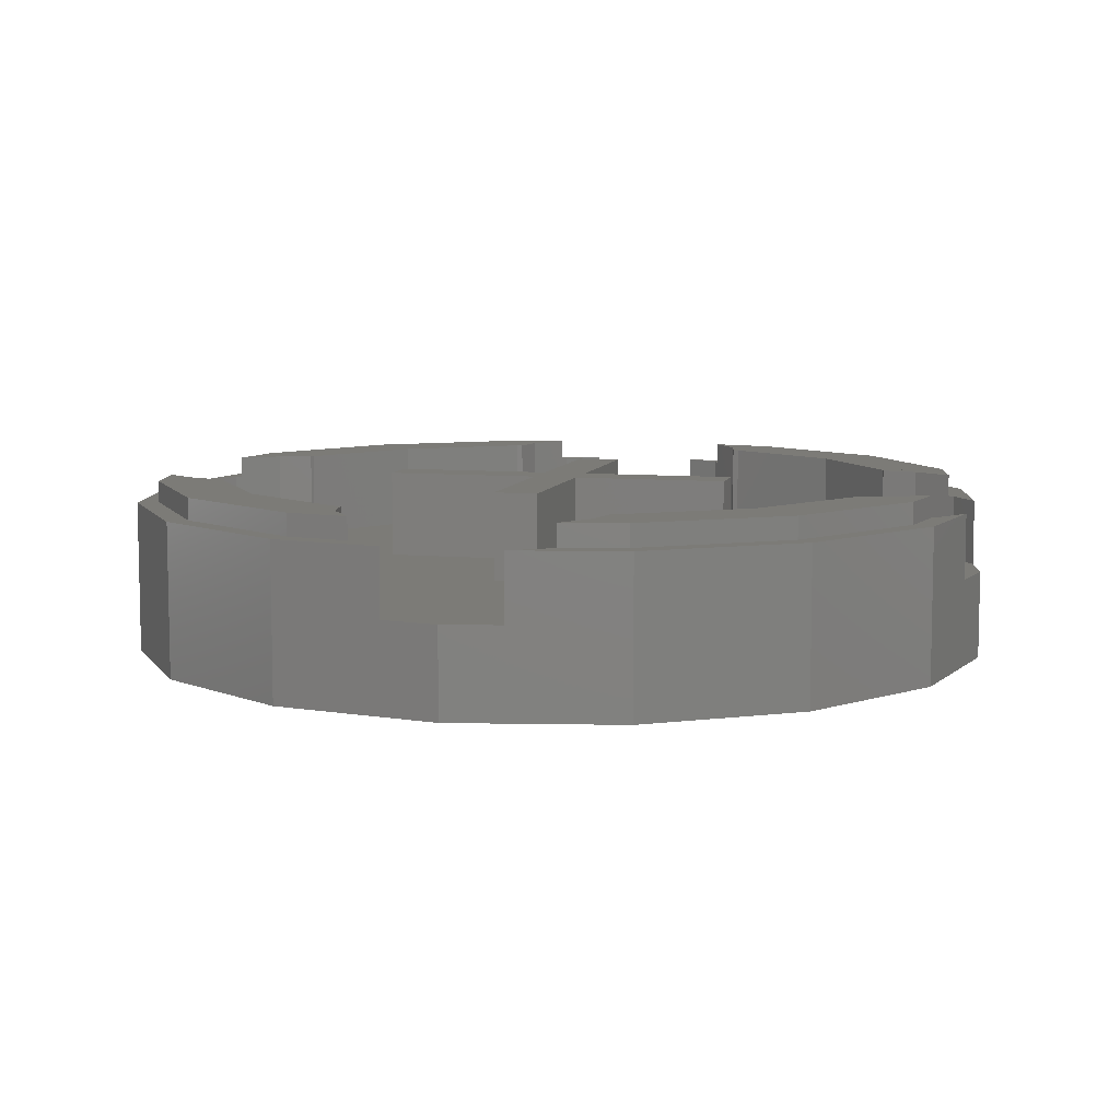
<metadata>
{"format":"stl","ext":"stl","renderer":"f3d","projection":"perspective","resolution":1024,"background":"white","views":[{"elev":8.0,"azim":149.1,"up":"+Y"}]}
</metadata>
<code>
# stl→obj: 445 verts, 722 faces
v 0.6375 0.28 -0.3876
v 0.6375 0.16 -0.3876
v 0.6217 0.16 -0.3082
v 0.6246 0.28 0.4775
v 0.6246 0.16 0.4775
v 0.7391 0.28 0.3061
v 0.7391 0.28 -0.3061
v 0.6246 0.16 -0.4775
v 0.6246 0.28 -0.4775
v 0.6217 0.16 0.3082
v 0.6375 0.16 0.3876
v 0.6375 0.28 0.3876
v 0.64 0.28 -0.4
v 0.64 0.28 0.4
v 0.2263 0.16 0.2263
v 0.64 0.16 0
v 0.4525 0.16 0
v 0.2263 0.16 -0.2263
v 0.2956 0.16 -0.1225
v 0.32 0.16 0
v 0.2956 0.16 0.1225
v 0.3876 0.28 0.6375
v 0.3876 0.16 0.6375
v 0.3082 0.16 0.6217
v -0.4775 0.28 0.6246
v -0.4775 0.16 0.6246
v -0.3061 0.28 0.7391
v 0.3061 0.28 0.7391
v 0.4775 0.16 0.6246
v 0.4775 0.28 0.6246
v -0.3082 0.16 0.6217
v -0.3876 0.16 0.6375
v -0.3876 0.28 0.6375
v 0.4 0.28 0.64
v -0.4 0.28 0.64
v -0.2263 0.16 0.2263
v 0 0.16 0.64
v 0 0.16 0.4525
v 0.1225 0.16 0.2956
v 0 0.16 0.32
v -0.1225 0.16 0.2956
v -0.6375 0.28 0.3876
v -0.6375 0.16 0.3876
v -0.6217 0.16 0.3082
v -0.6246 0.28 -0.4775
v -0.6246 0.16 -0.4775
v -0.7391 0.28 -0.3061
v -0.7391 0.28 0.3061
v -0.6246 0.16 0.4775
v -0.6246 0.28 0.4775
v -0.6217 0.16 -0.3082
v -0.6375 0.16 -0.3876
v -0.6375 0.28 -0.3876
v -0.64 0.28 0.4
v -0.64 0.28 -0.4
v -0.2263 0.16 -0.2263
v -0.64 0.16 0
v -0.4525 0.16 0
v -0.2956 0.16 0.1225
v -0.32 0.16 0
v -0.2956 0.16 -0.1225
v -0.3876 0.28 -0.6375
v -0.3876 0.16 -0.6375
v -0.3082 0.16 -0.6217
v 0.4775 0.28 -0.6246
v 0.4775 0.16 -0.6246
v 0.3061 0.28 -0.7391
v -0.3061 0.28 -0.7391
v -0.4775 0.16 -0.6246
v -0.4775 0.28 -0.6246
v 0.3082 0.16 -0.6217
v 0.3876 0.16 -0.6375
v 0.3876 0.28 -0.6375
v -0.4 0.28 -0.64
v 0.4 0.28 -0.64
v 0 0.16 -0.64
v 0 0.16 -0.4525
v -0.1225 0.16 -0.2956
v 0 0.16 -0.32
v 0.1225 0.16 -0.2956
v 0 0.16 0
v -0.32 0.16 -0
v -0 0.16 0.32
v 0 0 0
v 0.8 0 0
v 0.7391 0 0.3061
v 0.5657 0 0.5657
v 0.3061 0 0.7391
v -0 0 0.8
v -0.3061 0 0.7391
v -0.5657 0 0.5657
v -0.7391 0 0.3061
v -0.8 0 -0
v -0.7391 0 -0.3061
v -0.5657 0 -0.5657
v -0.3061 0 -0.7391
v 0 0 -0.8
v 0.3061 0 -0.7391
v 0.5657 0 -0.5657
v 0.7391 0 -0.3061
v 0.6217 0.32 -0.3082
v 0.6375 0.32 -0.3876
v 0.6246 0 0.4775
v 0.6246 0 -0.4775
v 0.6375 0.32 0.3876
v 0.6217 0.32 0.3082
v 0.6652 0.32 -0.2755
v 0.7021 0.32 -0.2908
v 0.5854 0.32 -0.2538
v 0.5913 0.32 -0.2449
v 0.6652 0.32 0.2755
v 0.5913 0.32 0.2449
v 0.5854 0.32 0.2538
v 0.7021 0.32 0.2908
v 0.7021 0.28 -0.2908
v 0.7021 0.28 0.2908
v 0.64 0.16 0.4
v 0.5657 0.16 0.5657
v 0.5854 0.16 0.2538
v 0.5913 0.16 0.2449
v 0.5913 0.16 -0.2449
v 0.5854 0.16 -0.2538
v 0.64 0.16 -0.4
v 0.5657 0.16 -0.5657
v 0.64 0.32 0
v 0.76 0.32 -0
v 0.76 0.28 -0
v 0.8 0.28 -0
v 0.8 0 -0
v 0.72 0.32 -1e-06
v 0.64 0.32 -1e-06
v 0.76 0.32 3e-06
v 0.72 0.32 2e-06
v 0.8 0.28 3e-06
v 0.76 0.28 3e-06
v 0.3082 0.32 0.6217
v 0.3876 0.32 0.6375
v -0.4775 0 0.6246
v 0.4775 0 0.6246
v -0.3876 0.32 0.6375
v -0.3082 0.32 0.6217
v 0.2755 0.32 0.6652
v 0.2908 0.32 0.7021
v 0.2538 0.32 0.5854
v 0.2449 0.32 0.5913
v -0.2755 0.32 0.6652
v -0.2449 0.32 0.5913
v -0.2538 0.32 0.5854
v -0.2908 0.32 0.7021
v 0.2908 0.28 0.7021
v -0.2908 0.28 0.7021
v -0.4 0.16 0.64
v -0.5657 0.16 0.5657
v -0.2538 0.16 0.5854
v -0.2449 0.16 0.5913
v 0.2449 0.16 0.5913
v 0.2538 0.16 0.5854
v 0.4 0.16 0.64
v -0 0.32 0.64
v -0 0.16 0.64
v 0 0.32 0.76
v 0 0.28 0.76
v 0 0.28 0.8
v 0 0 0.8
v 1e-06 0.32 0.72
v 1e-06 0.32 0.64
v -3e-06 0.32 0.76
v -2e-06 0.32 0.72
v -3e-06 0.28 0.8
v -3e-06 0.28 0.76
v -0.6217 0.32 0.3082
v -0.6375 0.32 0.3876
v -0.6246 0 -0.4775
v -0.6246 0 0.4775
v -0.6375 0.32 -0.3876
v -0.6217 0.32 -0.3082
v -0.6652 0.32 0.2755
v -0.7021 0.32 0.2908
v -0.5854 0.32 0.2538
v -0.5913 0.32 0.2449
v -0.6652 0.32 -0.2755
v -0.5913 0.32 -0.2449
v -0.5854 0.32 -0.2538
v -0.7021 0.32 -0.2908
v -0.7021 0.28 0.2908
v -0.7021 0.28 -0.2908
v -0.64 0.16 -0.4
v -0.5657 0.16 -0.5657
v -0.5854 0.16 -0.2538
v -0.5913 0.16 -0.2449
v -0.5913 0.16 0.2449
v -0.5854 0.16 0.2538
v -0.64 0.16 0.4
v -0.64 0.32 -0
v -0.64 0.16 -0
v -0.76 0.32 0
v -0.76 0.28 0
v -0.8 0.28 0
v -0.8 0 0
v -0.72 0.32 1e-06
v -0.64 0.32 1e-06
v -0.76 0.32 -3e-06
v -0.72 0.32 -2e-06
v -0.8 0.28 -3e-06
v -0.76 0.28 -3e-06
v -0.3082 0.32 -0.6217
v -0.3876 0.32 -0.6375
v 0.4775 0 -0.6246
v -0.4775 0 -0.6246
v 0.3876 0.32 -0.6375
v 0.3082 0.32 -0.6217
v -0.2755 0.32 -0.6652
v -0.2908 0.32 -0.7021
v -0.2538 0.32 -0.5854
v -0.2449 0.32 -0.5913
v 0.2755 0.32 -0.6652
v 0.2449 0.32 -0.5913
v 0.2538 0.32 -0.5854
v 0.2908 0.32 -0.7021
v -0.2908 0.28 -0.7021
v 0.2908 0.28 -0.7021
v 0.4 0.16 -0.64
v 0.2538 0.16 -0.5854
v 0.2449 0.16 -0.5913
v -0.2449 0.16 -0.5913
v -0.2538 0.16 -0.5854
v -0.4 0.16 -0.64
v 0 0.32 -0.64
v -0 0.32 -0.76
v -0 0.28 -0.76
v -0 0.28 -0.8
v -0 0 -0.8
v -1e-06 0.32 -0.72
v -1e-06 0.32 -0.64
v 3e-06 0.32 -0.76
v 2e-06 0.32 -0.72
v 3e-06 0.28 -0.8
v 3e-06 0.28 -0.76
v 0 0.32 0.05657
v 0.05657 0.32 0
v 0 0.32 -0.05657
v -0.05657 0.32 0
v 0.2586 0.16 -0.202
v 0.202 0.16 -0.2586
v 0.202 0.32 -0.2586
v 0.2586 0.32 -0.202
v 0.05656 0.16 4e-06
v 0.05656 0.32 4e-06
v -4e-06 0.16 -0.05656
v -4e-06 0.32 -0.05656
v 0.202 0.16 0.2586
v 0.2586 0.16 0.202
v 0.2586 0.32 0.202
v 0.202 0.32 0.2586
v -4e-06 0.16 0.05656
v -4e-06 0.32 0.05656
v 0.05656 0.16 -4e-06
v 0.05656 0.32 -4e-06
v -0.2586 0.16 0.202
v -0.202 0.16 0.2586
v -0.202 0.32 0.2586
v -0.2586 0.32 0.202
v -0.05656 0.16 -4e-06
v -0.05656 0.32 -4e-06
v 4e-06 0.16 0.05656
v 4e-06 0.32 0.05656
v -0.202 0.16 -0.2586
v -0.2586 0.16 -0.202
v -0.2586 0.32 -0.202
v -0.202 0.32 -0.2586
v 4e-06 0.16 -0.05656
v 4e-06 0.32 -0.05656
v -0.05656 0.16 4e-06
v -0.05656 0.32 4e-06
v -0.72 -0.01 0
v -0.6328 -0.01 0
v -0.6274 -0.01 0.0826
v -0.7138 -0.01 0.09396
v -0.6139 -0.01 0.1506
v -0.6954 -0.01 0.1863
v -0.5712 -0.01 0.4383
v -0.5021 -0.01 0.3852
v -0.4475 -0.01 0.4475
v -0.5091 -0.01 0.5091
v -0.3852 -0.01 0.5021
v -0.4383 -0.01 0.5712
v -0.3334 -0.01 0.5367
v -0.36 -0.01 0.6235
v -0.1863 -0.01 0.6954
v -0.1638 -0.01 0.6113
v -0.0826 -0.01 0.6274
v -0.09396 -0.01 0.7138
v 0 -0.01 0.6328
v 0 -0.01 0.72
v -0.7138 -0.01 -0.09396
v -0.6274 -0.01 -0.0826
v -0.6954 -0.01 -0.1863
v -0.6113 -0.01 -0.1638
v -0.6652 -0.01 -0.2756
v -0.5847 -0.01 -0.2422
v -0.6235 -0.01 -0.36
v -0.548 -0.01 -0.3164
v -0.5712 -0.01 -0.4383
v -0.5021 -0.01 -0.3852
v -0.5091 -0.01 -0.5091
v -0.4475 -0.01 -0.4475
v -0.4383 -0.01 -0.5712
v -0.3852 -0.01 -0.5021
v -0.36 -0.01 -0.6235
v -0.3164 -0.01 -0.548
v -0.1863 -0.01 -0.6954
v -0.09396 -0.01 -0.7138
v -0.0826 -0.01 -0.6274
v -0.1638 -0.01 -0.6113
v 0 -0.01 -0.72
v 0 -0.01 -0.6328
v -0.2191 -0.01 -0.3324
v -0.2722 -0.01 -0.5699
v -0.2756 -0.01 -0.6652
v -0.1832 -0.01 -0.6047
v -0.6093 -0.01 0.1695
v -0.5284 -0.01 0.3458
v -0.6235 -0.01 0.36
v -0.6113 -0.01 0.1638
v -0.6652 -0.01 0.2756
v -0.2001 -0.01 0.599
v -0.2756 -0.01 0.6652
v 0.72 -0.01 0
v 0.7138 -0.01 0.09396
v 0.6274 -0.01 0.0826
v 0.6328 -0.01 0
v 0.6954 -0.01 0.1863
v 0.6113 -0.01 0.1638
v 0.5712 -0.01 0.4383
v 0.5091 -0.01 0.5091
v 0.4475 -0.01 0.4475
v 0.5021 -0.01 0.3852
v 0.4383 -0.01 0.5712
v 0.3852 -0.01 0.5021
v 0.36 -0.01 0.6235
v 0.3334 -0.01 0.5367
v 0.1863 -0.01 0.6954
v 0.09396 -0.01 0.7138
v 0.0826 -0.01 0.6274
v 0.1638 -0.01 0.6113
v 0.6274 -0.01 -0.0826
v 0.7138 -0.01 -0.09396
v 0.6113 -0.01 -0.1638
v 0.6954 -0.01 -0.1863
v 0.5847 -0.01 -0.2422
v 0.6652 -0.01 -0.2756
v 0.548 -0.01 -0.3164
v 0.6235 -0.01 -0.36
v 0.5021 -0.01 -0.3852
v 0.5712 -0.01 -0.4383
v 0.4475 -0.01 -0.4475
v 0.5091 -0.01 -0.5091
v 0.3852 -0.01 -0.5021
v 0.4383 -0.01 -0.5712
v 0.3164 -0.01 -0.548
v 0.36 -0.01 -0.6235
v 0.2722 -0.01 -0.5699
v 0.2756 -0.01 -0.6652
v 0.1863 -0.01 -0.6954
v 0.1638 -0.01 -0.6113
v 0.0826 -0.01 -0.6274
v 0.09396 -0.01 -0.7138
v 0.2191 -0.01 -0.3324
v 0.1832 -0.01 -0.6047
v 0.6093 -0.01 0.1695
v 0.6235 -0.01 0.36
v 0.5284 -0.01 0.3458
v 0.6652 -0.01 0.2756
v 0.2756 -0.01 0.6652
v 0.2001 -0.01 0.599
v -0.092 -0.01 0.012
v 0.092 -0.01 0.012
v 0 -0.01 0.164
v -0.1 -0.01 -0.064
v 0 -0.01 -0.192
v 0.2126 -0.01 -0.3178
v 0.1 -0.01 -0.064
v 0.3103 -0.01 -0.5374
v 0.2802 -0.01 -0.5522
v 0.3778 -0.01 -0.4923
v 0.4388 -0.01 -0.4388
v 0.4923 -0.01 -0.3778
v 0.5374 -0.01 -0.3103
v 0.5733 -0.01 -0.2375
v 0.5994 -0.01 -0.1606
v 0.6152 -0.01 -0.081
v 0.6205 -0.01 0
v 0.6152 -0.01 0.081
v 0.6012 -0.01 0.1516
v -0.1949 -0.01 0.5877
v -0.1606 -0.01 0.5994
v -0.081 -0.01 0.6152
v 0 -0.01 0.6205
v 0.081 -0.01 0.6152
v 0.1606 -0.01 0.5994
v 0.3282 -0.01 0.5254
v 0.3778 -0.01 0.4923
v 0.4388 -0.01 0.4388
v 0.4923 -0.01 0.3778
v -0.5224 -0.01 0.3327
v -0.4923 -0.01 0.3778
v -0.4388 -0.01 0.4388
v -0.3778 -0.01 0.4923
v -0.09976 -0.01 0
v 0.08656 -0.01 0
v -0.3383 -0.01 0.5187
v 0.1715 -0.01 -0.6087
v -0.0066 -0.01 -0.2069
v -0.2892 -0.01 -0.5615
v -0.0066 -0.01 0.1784
v 0.1835 -0.01 0.5916
v 0.5146 -0.01 0.3444
v -0.1132 -0.01 -0.064
v -0.2258 -0.01 -0.3178
v 0.72 0 0
v 0.6652 0 -0.2755
v 0.5091 0 -0.5091
v 0.2755 0 -0.6652
v 0 0 -0.72
v -0.2755 0 -0.6652
v -0.5091 0 -0.5091
v -0.6652 0 -0.2755
v -0.72 0 -0
v -0.6652 0 0.2755
v -0.5091 0 0.5091
v -0.2755 0 0.6652
v -0 0 0.72
v 0.2755 0 0.6652
v 0.5091 0 0.5091
v 0.6652 0 0.2755
v 0.6652 -0.01 -0.2755
v 0.2755 -0.01 -0.6652
v -0.2755 -0.01 -0.6652
v -0.6652 -0.01 -0.2755
v -0.72 0 0
v -0.6652 -0.01 0.2755
v -0.2755 -0.01 0.6652
v 0 0 0.72
v 0.2755 -0.01 0.6652
v 0.6652 -0.01 0.2755
f 1 2 3
f 4 5 6
f 7 8 9
f 10 11 12
f 9 13 7
f 6 14 4
f 15 16 17
f 17 16 18
f 18 19 17
f 19 20 17
f 20 21 17
f 21 15 17
f 22 23 24
f 25 26 27
f 28 29 30
f 31 32 33
f 30 34 28
f 27 35 25
f 36 37 38
f 38 37 15
f 15 39 38
f 39 40 38
f 40 41 38
f 41 36 38
f 42 43 44
f 45 46 47
f 48 49 50
f 51 52 53
f 50 54 48
f 47 55 45
f 56 57 58
f 58 57 36
f 36 59 58
f 59 60 58
f 60 61 58
f 61 56 58
f 62 63 64
f 65 66 67
f 68 69 70
f 71 72 73
f 70 74 68
f 67 75 65
f 18 76 77
f 77 76 56
f 56 78 77
f 78 79 77
f 79 80 77
f 80 18 77
f 20 19 81
f 19 18 81
f 18 80 81
f 80 79 81
f 79 78 81
f 78 56 81
f 56 61 81
f 61 82 81
f 82 59 81
f 59 36 81
f 36 41 81
f 41 83 81
f 83 39 81
f 39 15 81
f 15 21 81
f 21 20 81
f 84 85 86
f 84 86 87
f 84 87 88
f 84 88 89
f 84 89 90
f 84 90 91
f 84 91 92
f 84 92 93
f 84 93 94
f 84 94 95
f 84 95 96
f 84 96 97
f 84 97 98
f 84 98 99
f 84 99 100
f 84 100 85
f 3 101 102
f 3 102 1
f 86 6 5
f 86 5 103
f 104 8 7
f 104 7 100
f 12 105 106
f 12 106 10
f 101 107 108
f 101 108 102
f 109 110 107
f 109 107 101
f 106 111 112
f 106 112 113
f 105 114 111
f 105 111 106
f 13 1 115
f 13 115 7
f 6 116 12
f 6 12 14
f 117 15 118
f 117 118 5
f 117 10 119
f 117 119 15
f 119 120 16
f 119 16 15
f 18 16 121
f 18 121 122
f 18 122 3
f 18 3 123
f 8 124 18
f 8 18 123
f 101 3 122
f 101 122 109
f 13 123 2
f 13 2 1
f 123 13 9
f 123 9 8
f 113 112 120
f 113 120 119
f 120 112 125
f 120 125 16
f 16 125 110
f 16 110 121
f 122 121 110
f 122 110 109
f 12 116 114
f 12 114 105
f 115 108 126
f 115 126 127
f 127 126 114
f 127 114 116
f 102 108 115
f 102 115 1
f 87 103 5
f 87 5 118
f 100 7 128
f 100 128 129
f 129 128 6
f 129 6 86
f 124 8 104
f 124 104 99
f 5 4 14
f 5 14 117
f 12 11 117
f 12 117 14
f 113 119 10
f 113 10 106
f 112 111 130
f 112 130 131
f 131 130 107
f 131 107 110
f 111 114 132
f 111 132 133
f 133 132 108
f 133 108 107
f 116 6 134
f 116 134 135
f 135 134 7
f 135 7 115
f 24 136 137
f 24 137 22
f 90 27 26
f 90 26 138
f 139 29 28
f 139 28 88
f 33 140 141
f 33 141 31
f 136 142 143
f 136 143 137
f 144 145 142
f 144 142 136
f 141 146 147
f 141 147 148
f 140 149 146
f 140 146 141
f 34 22 150
f 34 150 28
f 27 151 33
f 27 33 35
f 152 36 153
f 152 153 26
f 152 31 154
f 152 154 36
f 154 155 37
f 154 37 36
f 15 37 156
f 15 156 157
f 15 157 24
f 15 24 158
f 29 118 15
f 29 15 158
f 136 24 157
f 136 157 144
f 34 158 23
f 34 23 22
f 158 34 30
f 158 30 29
f 148 147 155
f 148 155 154
f 155 147 159
f 155 159 160
f 160 159 145
f 160 145 156
f 157 156 145
f 157 145 144
f 33 151 149
f 33 149 140
f 150 143 161
f 150 161 162
f 162 161 149
f 162 149 151
f 137 143 150
f 137 150 22
f 91 138 26
f 91 26 153
f 88 28 163
f 88 163 164
f 164 163 27
f 164 27 90
f 118 29 139
f 118 139 87
f 26 25 35
f 26 35 152
f 33 32 152
f 33 152 35
f 148 154 31
f 148 31 141
f 147 146 165
f 147 165 166
f 166 165 142
f 166 142 145
f 146 149 167
f 146 167 168
f 168 167 143
f 168 143 142
f 151 27 169
f 151 169 170
f 170 169 28
f 170 28 150
f 44 171 172
f 44 172 42
f 94 47 46
f 94 46 173
f 174 49 48
f 174 48 92
f 53 175 176
f 53 176 51
f 171 177 178
f 171 178 172
f 179 180 177
f 179 177 171
f 176 181 182
f 176 182 183
f 175 184 181
f 175 181 176
f 54 42 185
f 54 185 48
f 47 186 53
f 47 53 55
f 187 56 188
f 187 188 46
f 187 51 189
f 187 189 56
f 189 190 57
f 189 57 56
f 36 57 191
f 36 191 192
f 36 192 44
f 36 44 193
f 49 153 36
f 49 36 193
f 171 44 192
f 171 192 179
f 54 193 43
f 54 43 42
f 193 54 50
f 193 50 49
f 183 182 190
f 183 190 189
f 190 182 194
f 190 194 195
f 195 194 180
f 195 180 191
f 192 191 180
f 192 180 179
f 53 186 184
f 53 184 175
f 185 178 196
f 185 196 197
f 197 196 184
f 197 184 186
f 172 178 185
f 172 185 42
f 95 173 46
f 95 46 188
f 92 48 198
f 92 198 199
f 199 198 47
f 199 47 94
f 153 49 174
f 153 174 91
f 46 45 55
f 46 55 187
f 53 52 187
f 53 187 55
f 183 189 51
f 183 51 176
f 182 181 200
f 182 200 201
f 201 200 177
f 201 177 180
f 181 184 202
f 181 202 203
f 203 202 178
f 203 178 177
f 186 47 204
f 186 204 205
f 205 204 48
f 205 48 185
f 64 206 207
f 64 207 62
f 98 67 66
f 98 66 208
f 209 69 68
f 209 68 96
f 73 210 211
f 73 211 71
f 206 212 213
f 206 213 207
f 214 215 212
f 214 212 206
f 211 216 217
f 211 217 218
f 210 219 216
f 210 216 211
f 74 62 220
f 74 220 68
f 67 221 73
f 67 73 75
f 222 18 124
f 222 124 66
f 222 71 223
f 222 223 18
f 223 224 76
f 223 76 18
f 56 76 225
f 56 225 226
f 56 226 64
f 56 64 227
f 69 188 56
f 69 56 227
f 206 64 226
f 206 226 214
f 74 227 63
f 74 63 62
f 227 74 70
f 227 70 69
f 218 217 224
f 218 224 223
f 224 217 228
f 224 228 76
f 76 228 215
f 76 215 225
f 226 225 215
f 226 215 214
f 73 221 219
f 73 219 210
f 220 213 229
f 220 229 230
f 230 229 219
f 230 219 221
f 207 213 220
f 207 220 62
f 99 208 66
f 99 66 124
f 96 68 231
f 96 231 232
f 232 231 67
f 232 67 98
f 188 69 209
f 188 209 95
f 66 65 75
f 66 75 222
f 73 72 222
f 73 222 75
f 218 223 71
f 218 71 211
f 217 216 233
f 217 233 234
f 234 233 212
f 234 212 215
f 216 219 235
f 216 235 236
f 236 235 213
f 236 213 212
f 221 67 237
f 221 237 238
f 238 237 68
f 238 68 220
f 239 240 241
f 239 241 242
f 243 244 245
f 243 245 246
f 247 243 246
f 247 246 248
f 244 249 250
f 244 250 245
f 245 250 248
f 245 248 246
f 251 252 253
f 251 253 254
f 255 251 254
f 255 254 256
f 252 257 258
f 252 258 253
f 253 258 256
f 253 256 254
f 259 260 261
f 259 261 262
f 263 259 262
f 263 262 264
f 260 265 266
f 260 266 261
f 261 266 264
f 261 264 262
f 267 268 269
f 267 269 270
f 271 267 270
f 271 270 272
f 268 273 274
f 268 274 269
f 269 274 272
f 269 272 270
f 275 276 277
f 277 278 275
f 278 277 279
f 279 280 278
f 281 282 283
f 283 284 281
f 284 283 285
f 285 286 284
f 286 285 287
f 287 288 286
f 289 290 291
f 291 292 289
f 292 291 293
f 293 294 292
f 275 295 296
f 296 276 275
f 295 297 298
f 298 296 295
f 297 299 300
f 300 298 297
f 299 301 302
f 302 300 299
f 301 303 304
f 304 302 301
f 303 305 306
f 306 304 303
f 305 307 308
f 308 306 305
f 307 309 310
f 310 308 307
f 311 312 313
f 313 314 311
f 312 315 316
f 316 313 312
f 317 318 319
f 319 320 317
f 321 322 281
f 281 323 321
f 324 321 325
f 325 280 324
f 322 282 281
f 323 325 321
f 288 287 326
f 326 327 288
f 327 326 290
f 290 289 327
f 319 311 314
f 314 320 319
f 328 329 330
f 330 331 328
f 329 332 333
f 333 330 329
f 334 335 336
f 336 337 334
f 335 338 339
f 339 336 335
f 338 340 341
f 341 339 338
f 342 343 344
f 344 345 342
f 343 294 293
f 293 344 343
f 328 331 346
f 346 347 328
f 347 346 348
f 348 349 347
f 349 348 350
f 350 351 349
f 351 350 352
f 352 353 351
f 353 352 354
f 354 355 353
f 355 354 356
f 356 357 355
f 357 356 358
f 358 359 357
f 359 358 360
f 360 361 359
f 361 360 362
f 362 363 361
f 364 365 366
f 366 367 364
f 367 366 316
f 316 315 367
f 368 369 363
f 363 362 368
f 370 371 334
f 334 372 370
f 333 332 373
f 373 370 333
f 337 372 334
f 371 370 373
f 340 374 375
f 375 341 340
f 374 342 345
f 345 375 374
f 376 377 378
f 379 380 381
f 381 382 379
f 383 384 362
f 362 360 383
f 383 360 358
f 358 385 383
f 385 358 356
f 356 386 385
f 386 356 354
f 354 387 386
f 387 354 352
f 352 388 387
f 388 352 350
f 350 389 388
f 389 350 348
f 348 390 389
f 390 348 346
f 346 391 390
f 391 346 331
f 331 392 391
f 392 331 330
f 330 393 392
f 370 394 330
f 330 333 370
f 393 330 394
f 326 395 396
f 396 290 326
f 290 396 397
f 397 291 290
f 397 398 293
f 293 291 397
f 398 399 344
f 344 293 398
f 400 345 344
f 344 399 400
f 339 341 401
f 401 402 339
f 403 336 339
f 339 402 403
f 404 337 336
f 336 403 404
f 322 405 406
f 406 282 322
f 282 406 407
f 407 283 282
f 283 407 408
f 408 285 283
f 409 410 377
f 377 376 409
f 287 411 409
f 409 376 287
f 412 369 380
f 380 413 412
f 414 318 324
f 324 279 414
f 324 318 321
f 415 378 375
f 375 416 415
f 400 416 375
f 375 345 400
f 381 368 372
f 372 417 381
f 417 372 337
f 337 404 417
f 280 279 324
f 405 322 321
f 310 309 319
f 319 414 310
f 414 319 318
f 380 379 317
f 317 413 380
f 317 320 413
f 365 364 412
f 412 364 363
f 363 369 412
f 381 380 369
f 369 368 381
f 384 368 362
f 370 372 368
f 368 394 370
f 394 368 384
f 378 377 401
f 401 375 378
f 401 341 375
f 326 287 376
f 376 395 326
f 415 395 376
f 378 415 376
f 408 411 287
f 287 285 408
f 279 277 310
f 310 414 279
f 310 277 306
f 306 308 310
f 306 277 302
f 302 304 306
f 302 277 298
f 298 300 302
f 298 277 276
f 276 296 298
f 379 382 410
f 410 409 379
f 410 382 417
f 417 377 410
f 417 382 381
f 417 404 403
f 403 377 417
f 403 402 401
f 401 377 403
f 405 409 407
f 407 406 405
f 407 409 411
f 411 408 407
f 395 415 397
f 397 396 395
f 397 415 399
f 399 398 397
f 399 415 416
f 416 400 399
f 384 383 393
f 393 394 384
f 393 383 391
f 391 392 393
f 391 383 389
f 389 390 391
f 389 383 387
f 387 388 389
f 387 383 385
f 385 386 387
f 320 314 313
f 313 413 320
f 313 316 366
f 366 413 313
f 366 365 412
f 412 413 366
f 379 418 419
f 419 317 379
f 317 419 321
f 321 318 317
f 405 321 419
f 405 418 379
f 379 409 405
f 419 418 405
f 420 421 84
f 421 422 84
f 422 423 84
f 423 424 84
f 424 425 84
f 425 426 84
f 426 427 84
f 427 428 84
f 428 429 84
f 429 430 84
f 430 431 84
f 431 432 84
f 432 433 84
f 433 434 84
f 434 435 84
f 435 420 84
f 421 420 328
f 421 328 436
f 422 421 436
f 422 436 357
f 423 422 357
f 423 357 437
f 424 423 437
f 424 437 315
f 425 424 315
f 425 315 438
f 426 425 438
f 426 438 305
f 427 426 305
f 427 305 439
f 440 427 439
f 440 439 275
f 429 440 275
f 429 275 441
f 430 429 441
f 430 441 284
f 431 430 284
f 431 284 442
f 443 431 442
f 443 442 294
f 433 443 294
f 433 294 444
f 434 433 444
f 434 444 335
f 435 434 335
f 435 335 445
f 420 435 445
f 420 445 328

</code>
